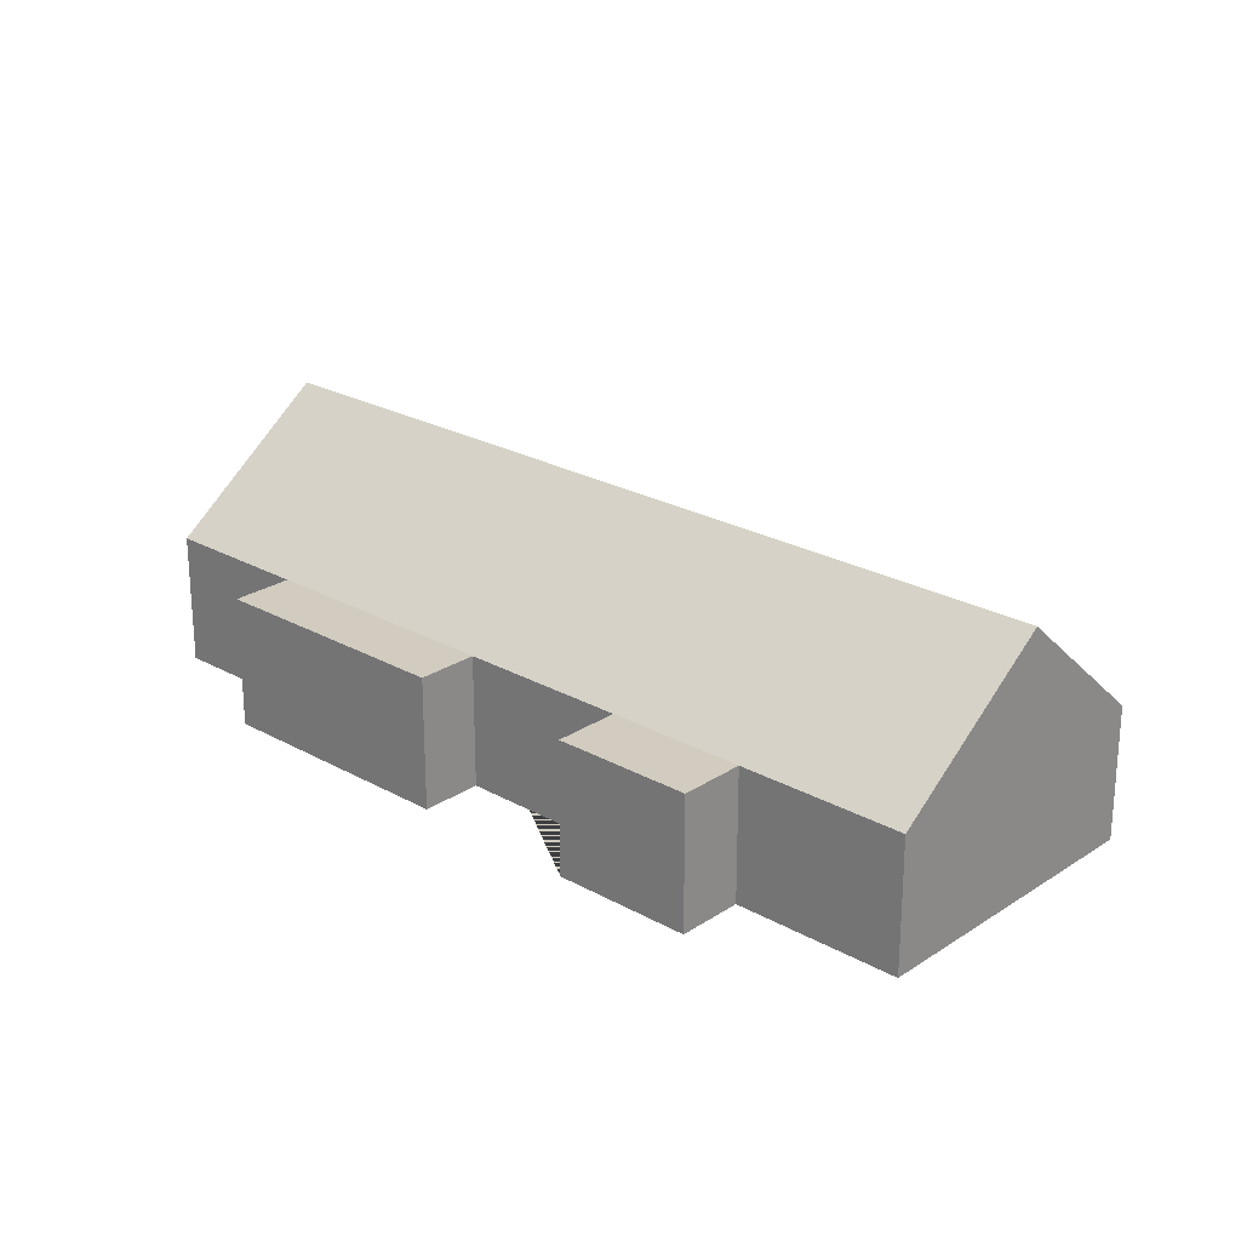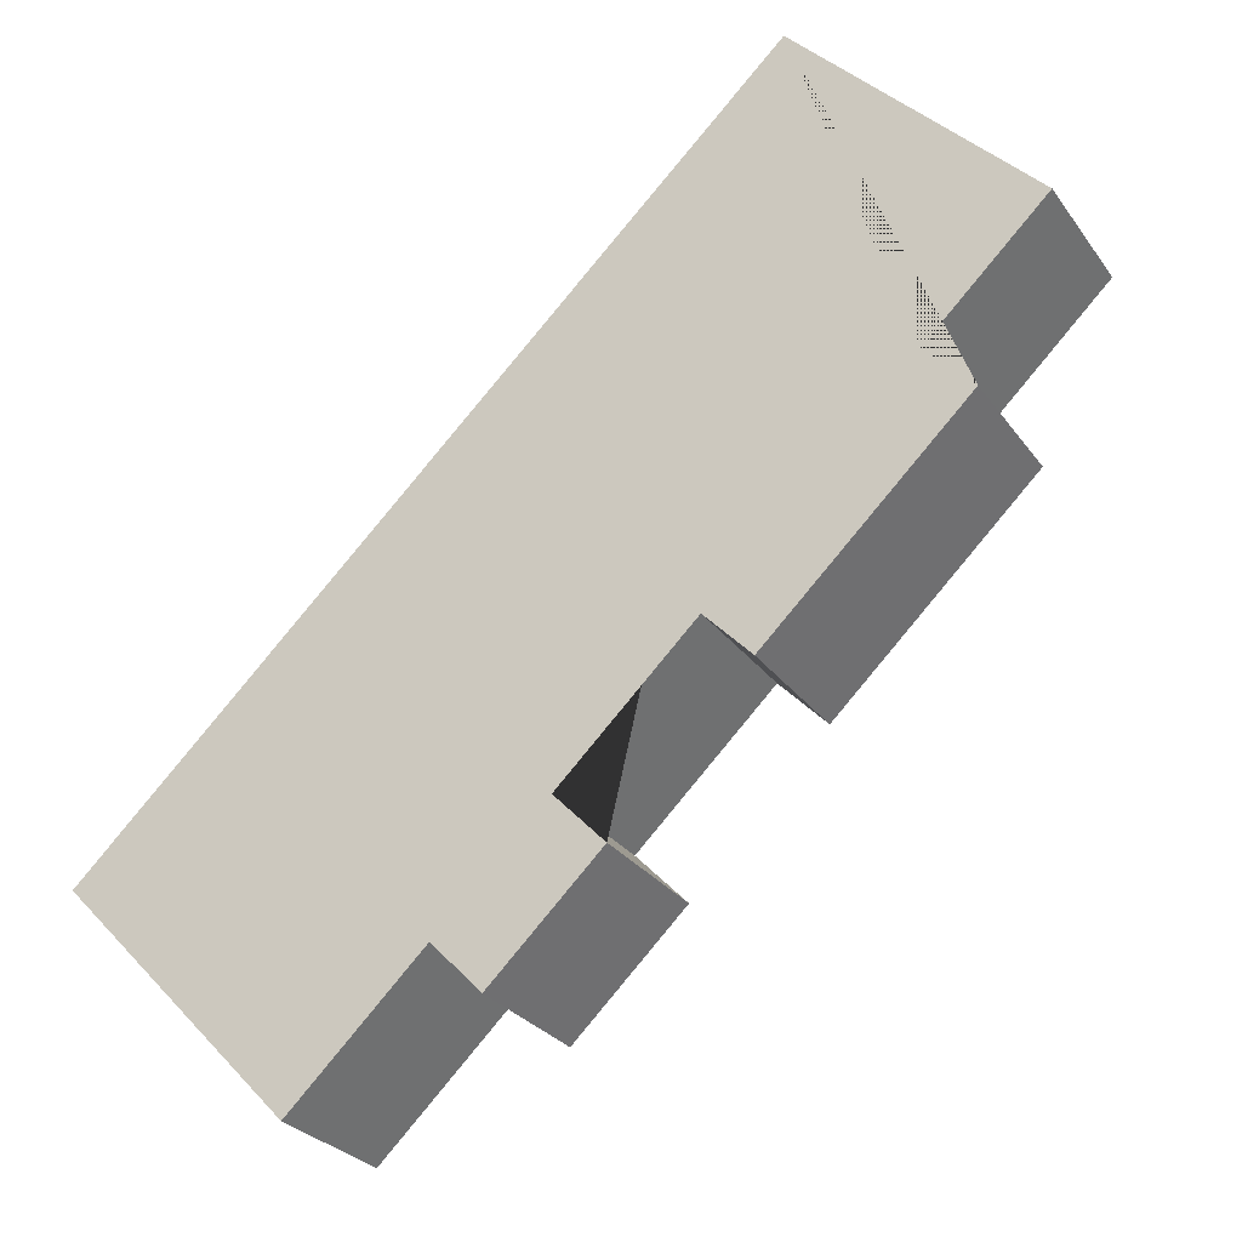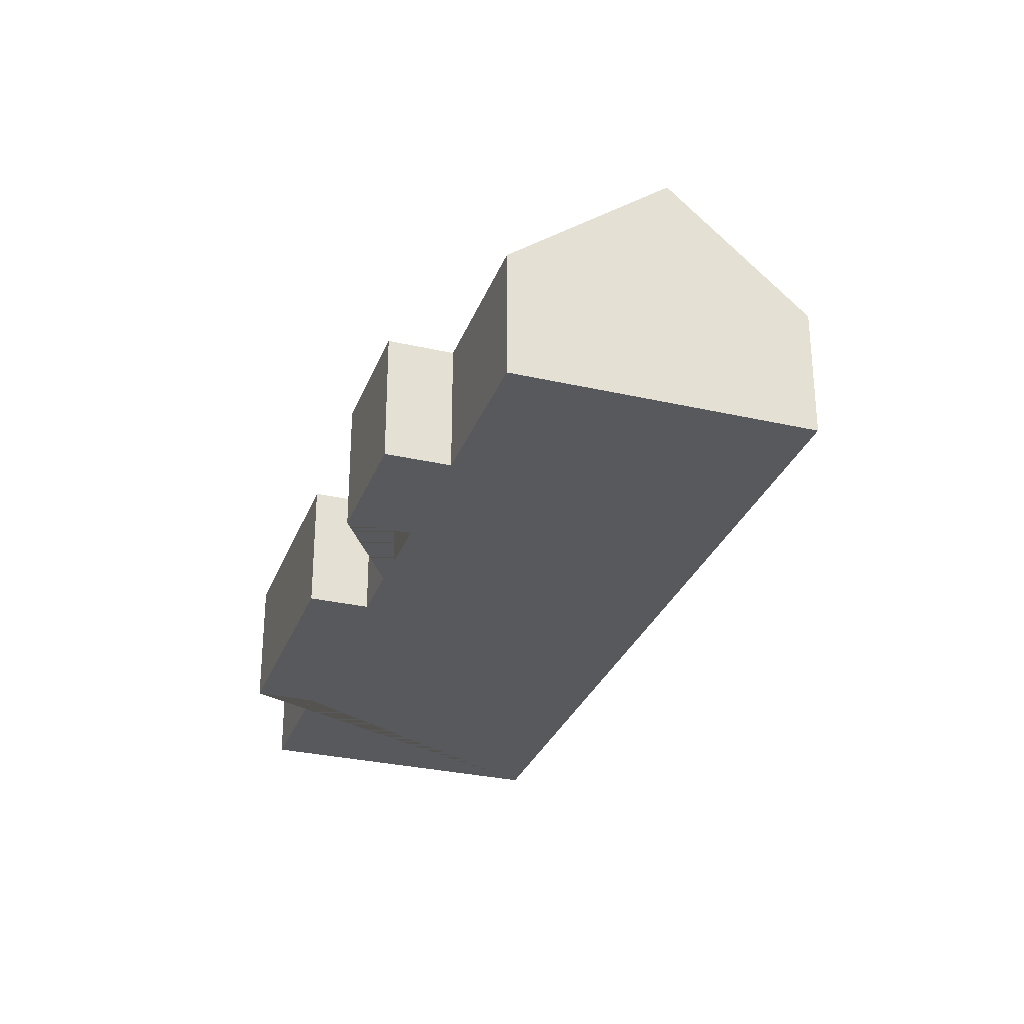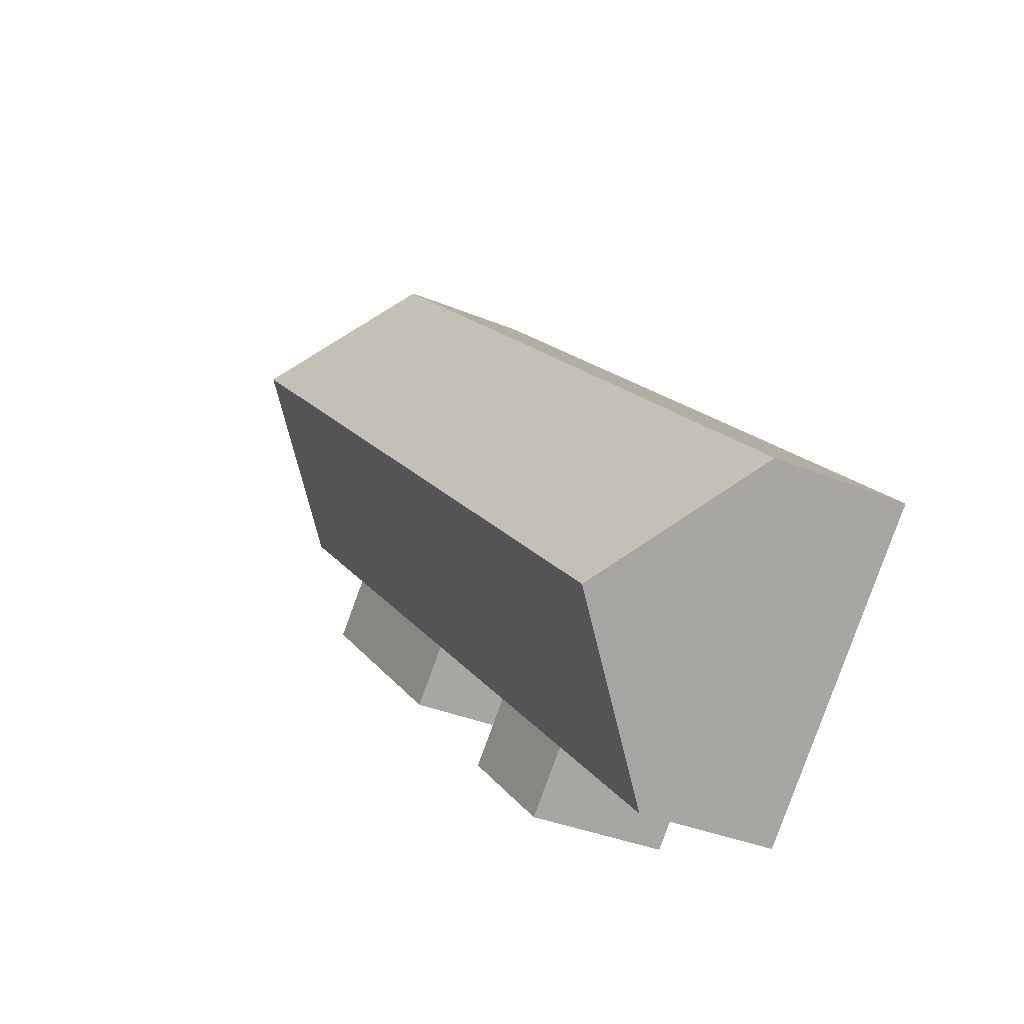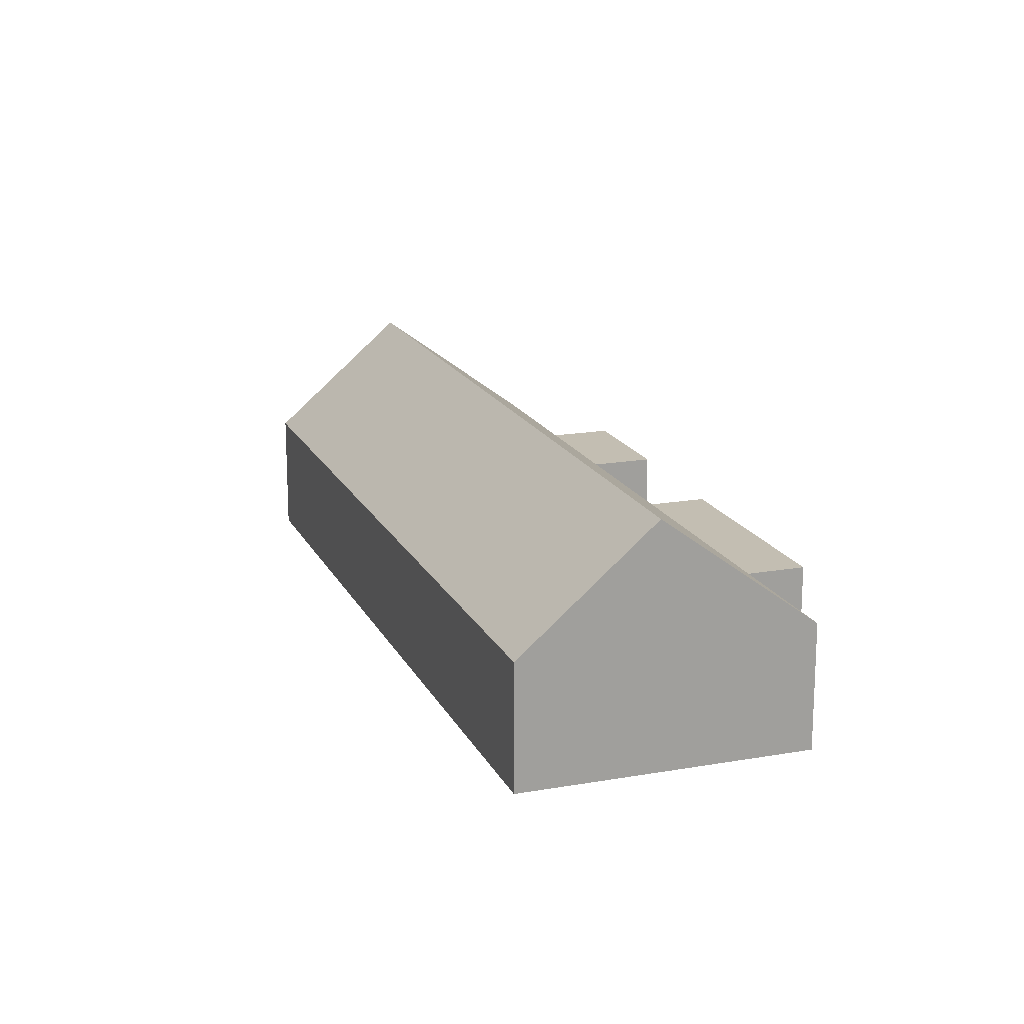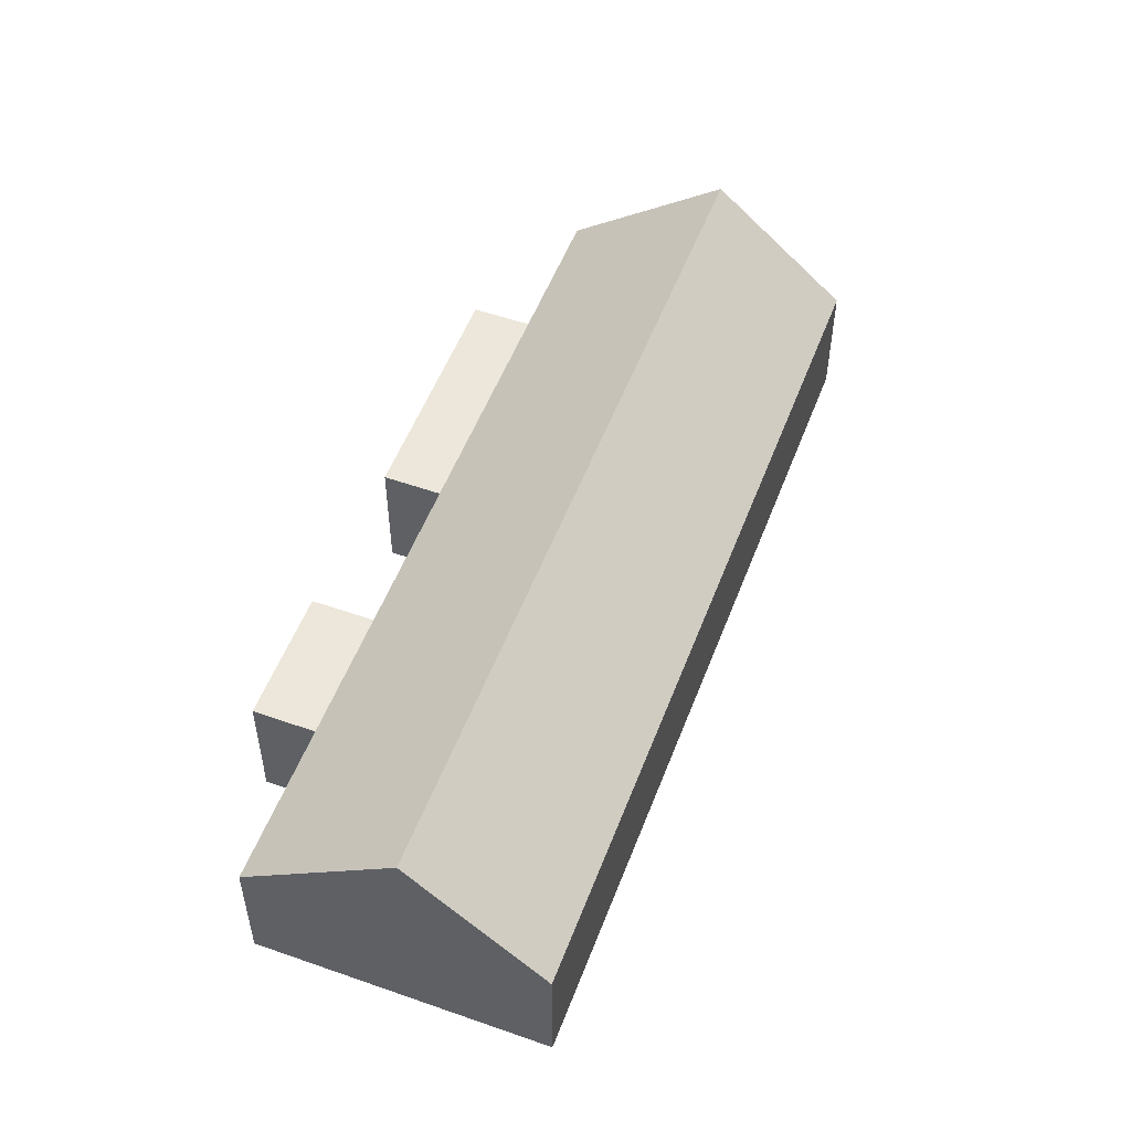
<metadata>
{"format":"obj","ext":"obj","renderer":"f3d","projection":"perspective","resolution":1024,"background":"white","views":[{"elev":24.2,"azim":179.0,"up":"+Y"},{"elev":-27.6,"azim":28.0,"up":"+Z"},{"elev":-30.0,"azim":-152.3,"up":"+Y"},{"elev":-33.6,"azim":-120.0,"up":"+Z"},{"elev":17.4,"azim":27.0,"up":"+Y"},{"elev":53.4,"azim":-113.1,"up":"+Y"}]}
</metadata>
<code>
o CG10_500_044073_0029
v 391.2 75 -25.04
v 22.92 75 -377
v 447.5 144.7 -83.93
v 79.47 145 -436.2
v 512.8 75 -152.2
v 449.4 75 -213
v 344.5 75 -313.6
v 273.4 75 -381.7
v 215.3 75 -437.4
v 145.1 75 -504.8
v 474 75 -238.7
v 369 75 -339.2
v 299.8 75 -409.3
v 241.6 75 -465
v 391.2 0 -25.04
v 22.92 0 -377
v 145.1 0 -504.8
v 215.3 0 -437.4
v 241.6 0 -465
v 299.8 0 -409.3
v 273.4 0 -381.7
v 344.5 0 -313.6
v 369 0 -339.2
v 474 0 -238.7
v 449.4 0 -213
v 512.8 0 -152.2
f 3 4 2 1
f 3 5 6 7 8 9 10 4
f 7 12 11 6
f 8 13 14 9
f 2 4 10
f 5 3 1
f 15 16 17 18 19 20 21 22 23 24 25 26
f 1 15 16 2
f 2 16 17 10
f 10 17 18 9
f 9 18 19 14
f 14 19 20 13
f 13 20 21 8
f 8 21 22 7
f 7 22 23 12
f 12 23 24 11
f 11 24 25 6
f 6 25 26 5
f 5 26 15 1

</code>
